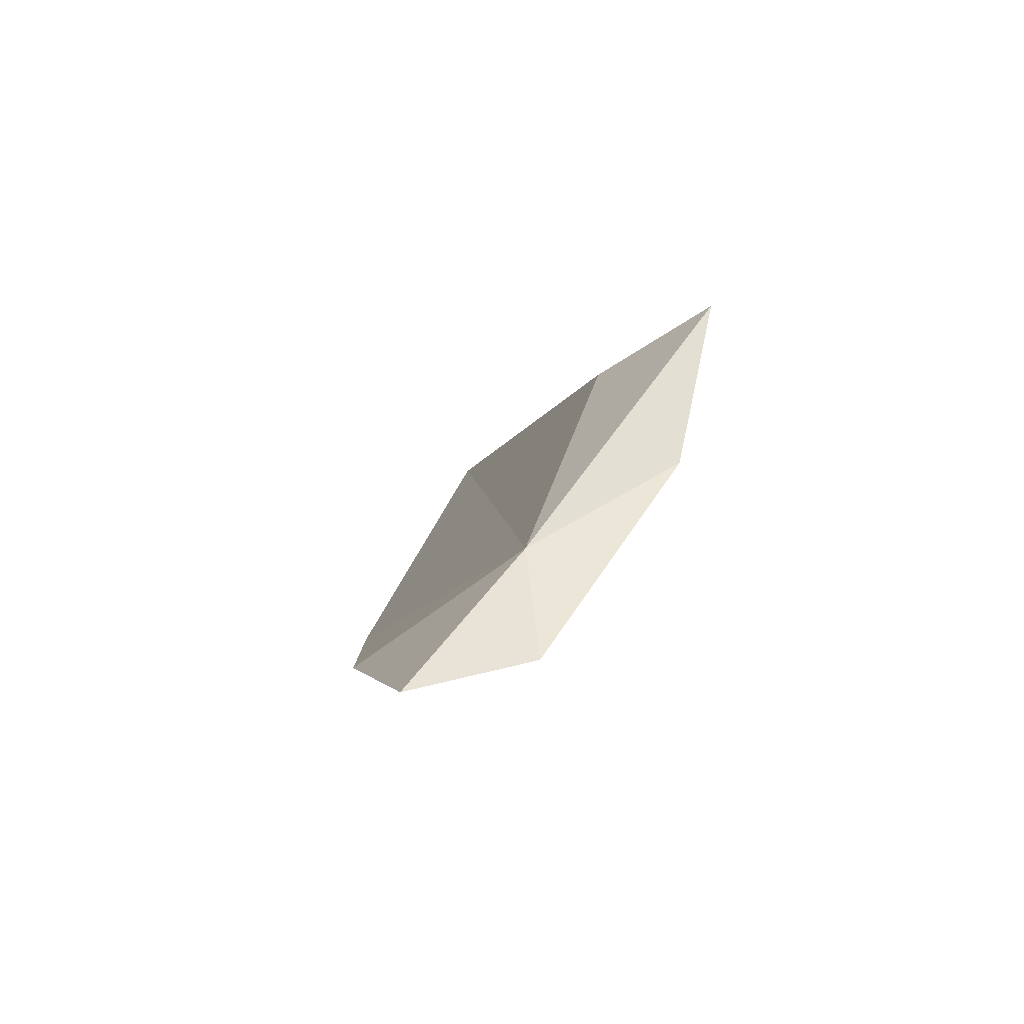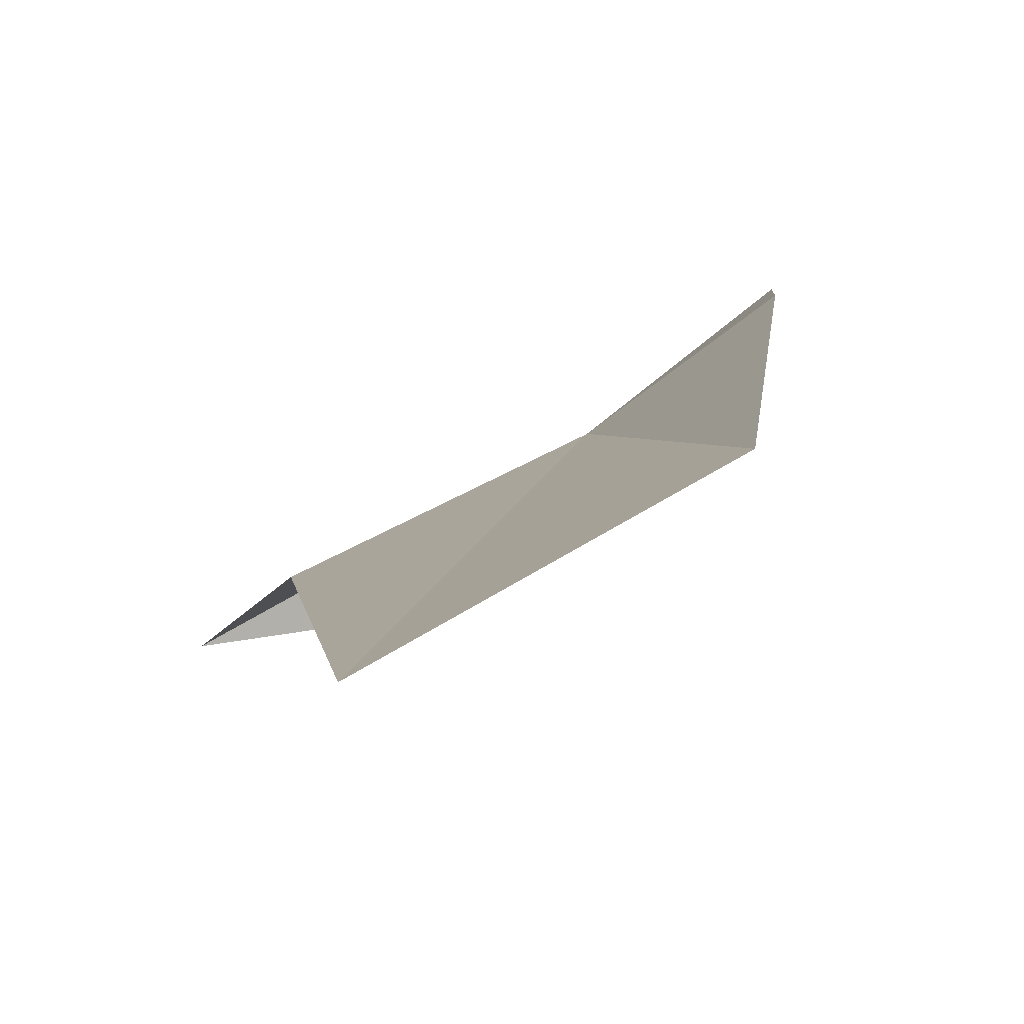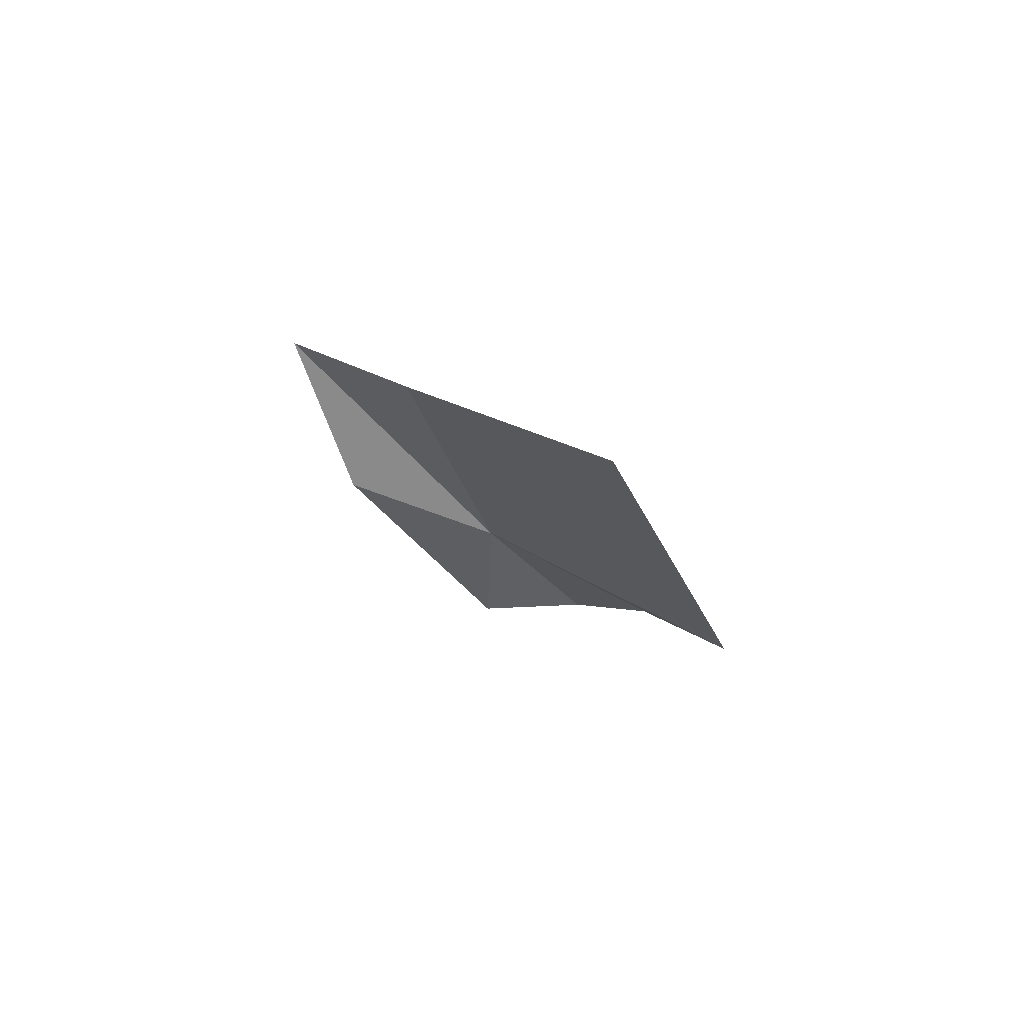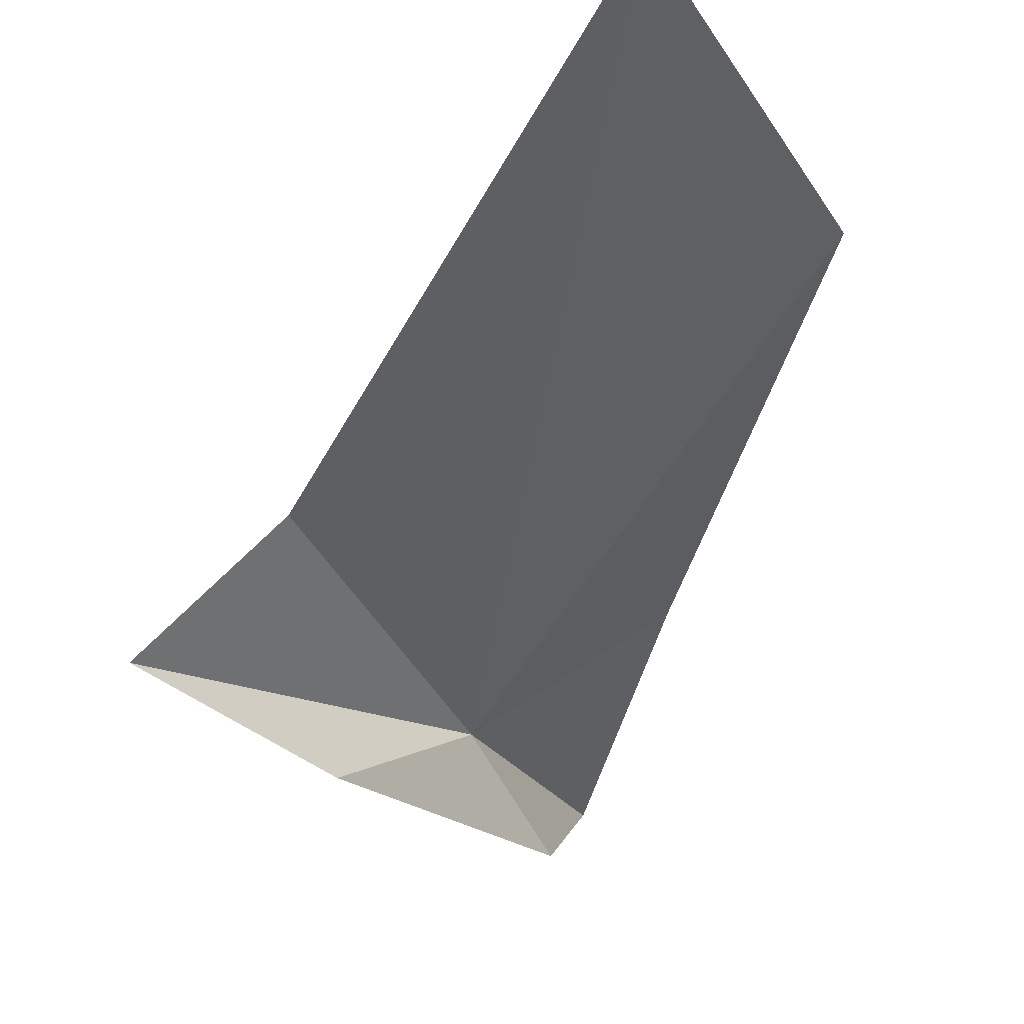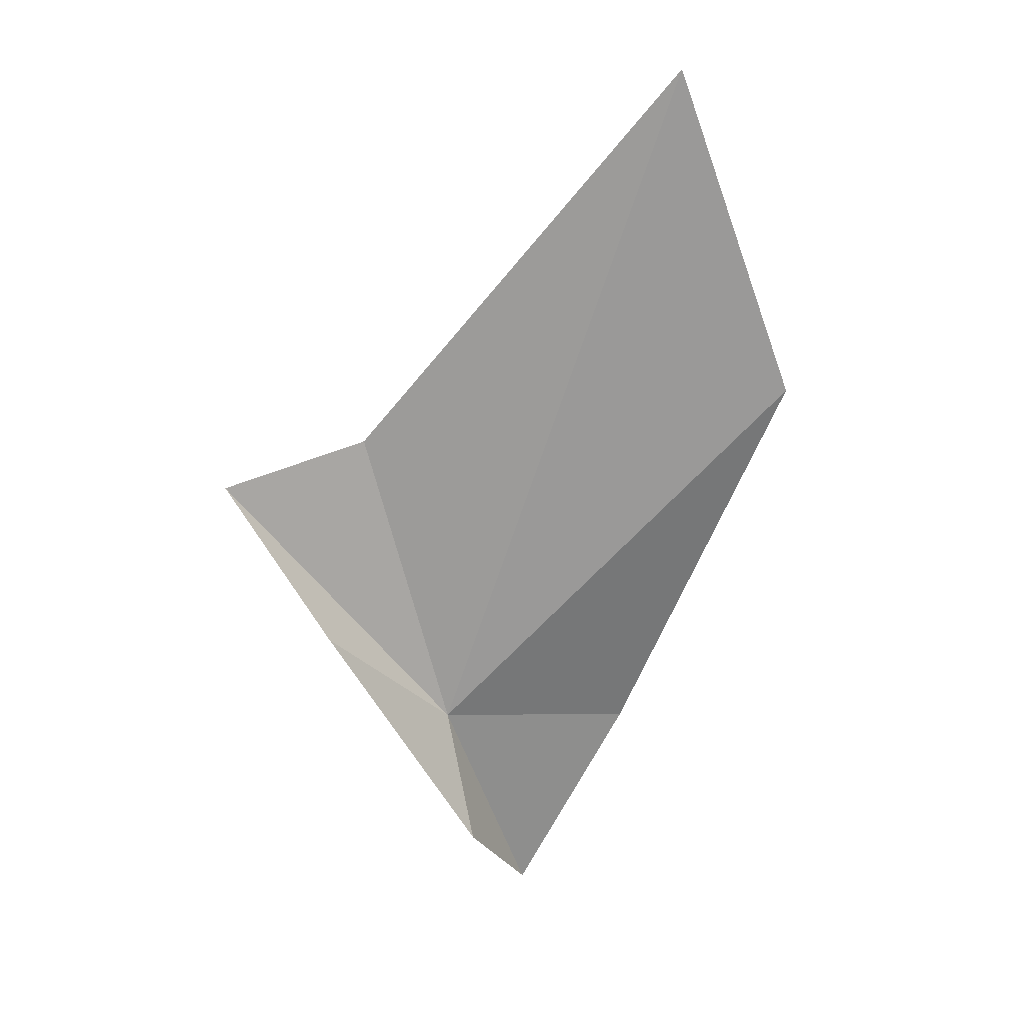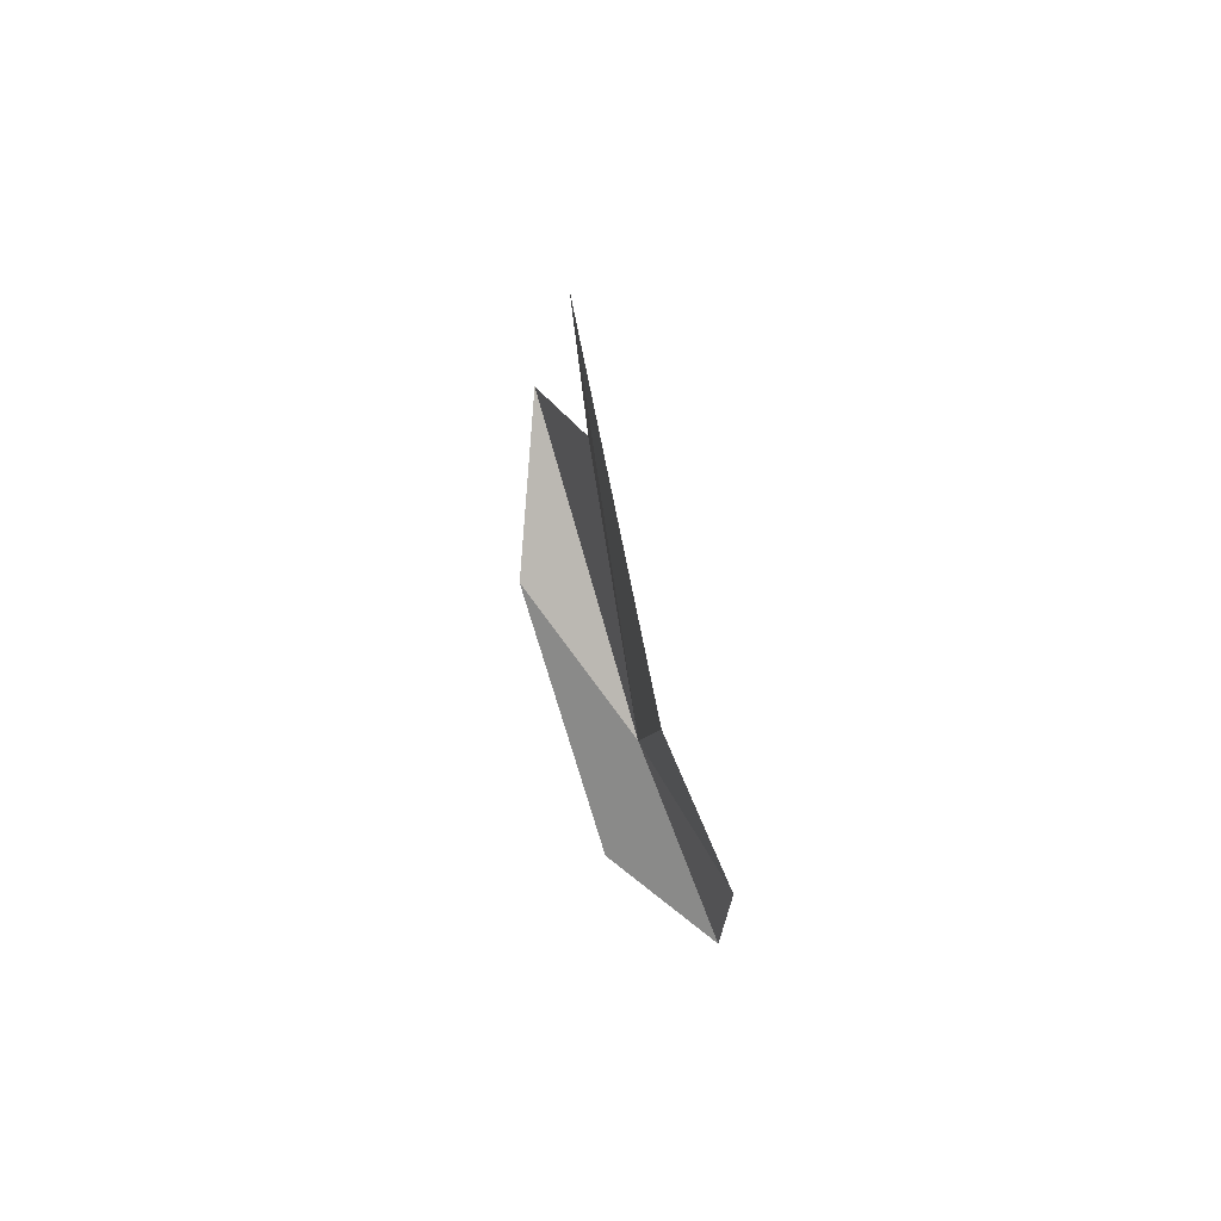
<metadata>
{"format":"obj","ext":"obj","renderer":"f3d","projection":"perspective","resolution":1024,"background":"white","views":[{"elev":-63.8,"azim":-106.3,"up":"+Z"},{"elev":12.7,"azim":32.6,"up":"+Y"},{"elev":66.4,"azim":64.8,"up":"+Z"},{"elev":-47.4,"azim":11.2,"up":"+Y"},{"elev":12.9,"azim":21.0,"up":"+Z"},{"elev":41.7,"azim":102.4,"up":"+Z"}]}
</metadata>
<code>
v 10.63 3.465 48.66
v 15.19 3.438 61.12
v 16.85 5.047 55.26
v 13.48 5.68 48.33
v 11.56 5.178 44.74
v 11.34 3.029 46.36
v 9.282 1.041 50.73
v 7.271 0.8824 53.5
v 9.444 2.335 54.28
f 1 3 2
f 1 4 3
f 1 5 4
f 1 6 5
f 1 7 6
f 1 8 7
f 1 9 8
f 1 2 9

</code>
